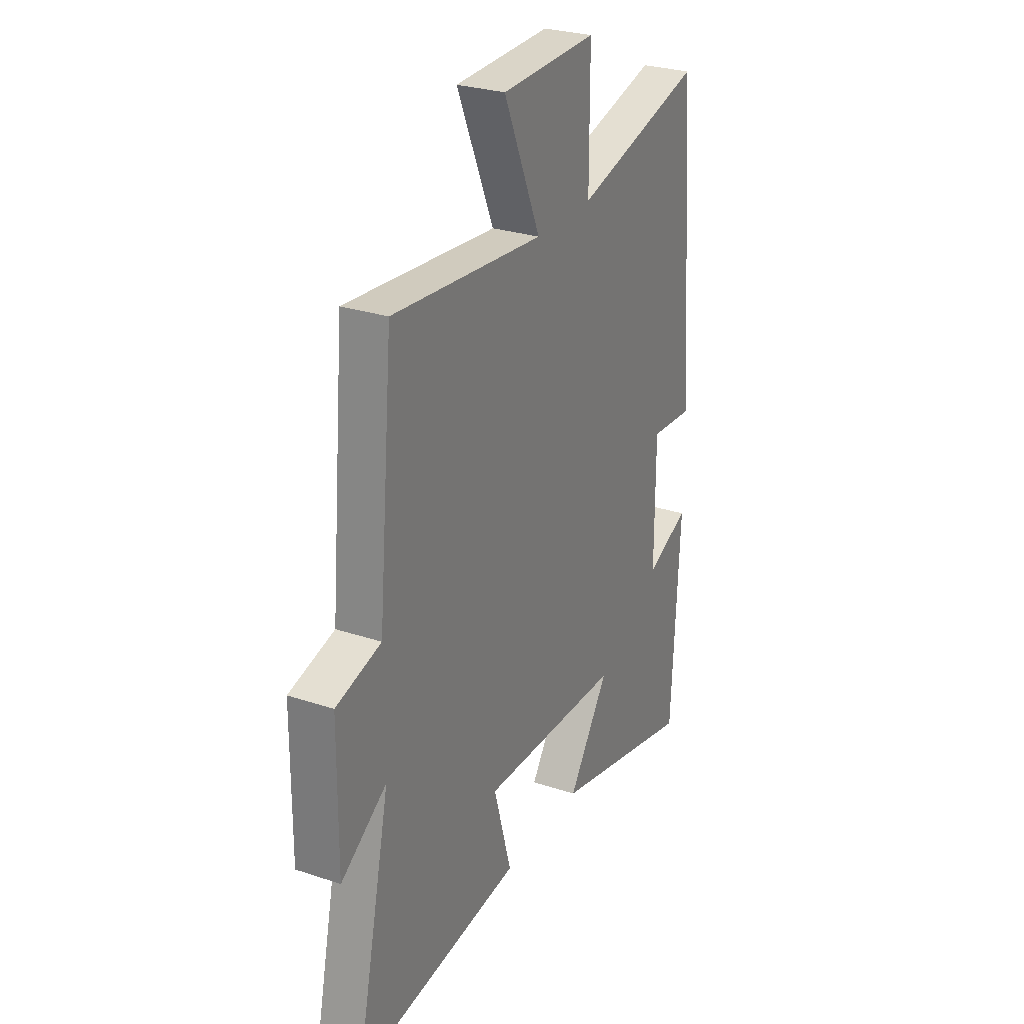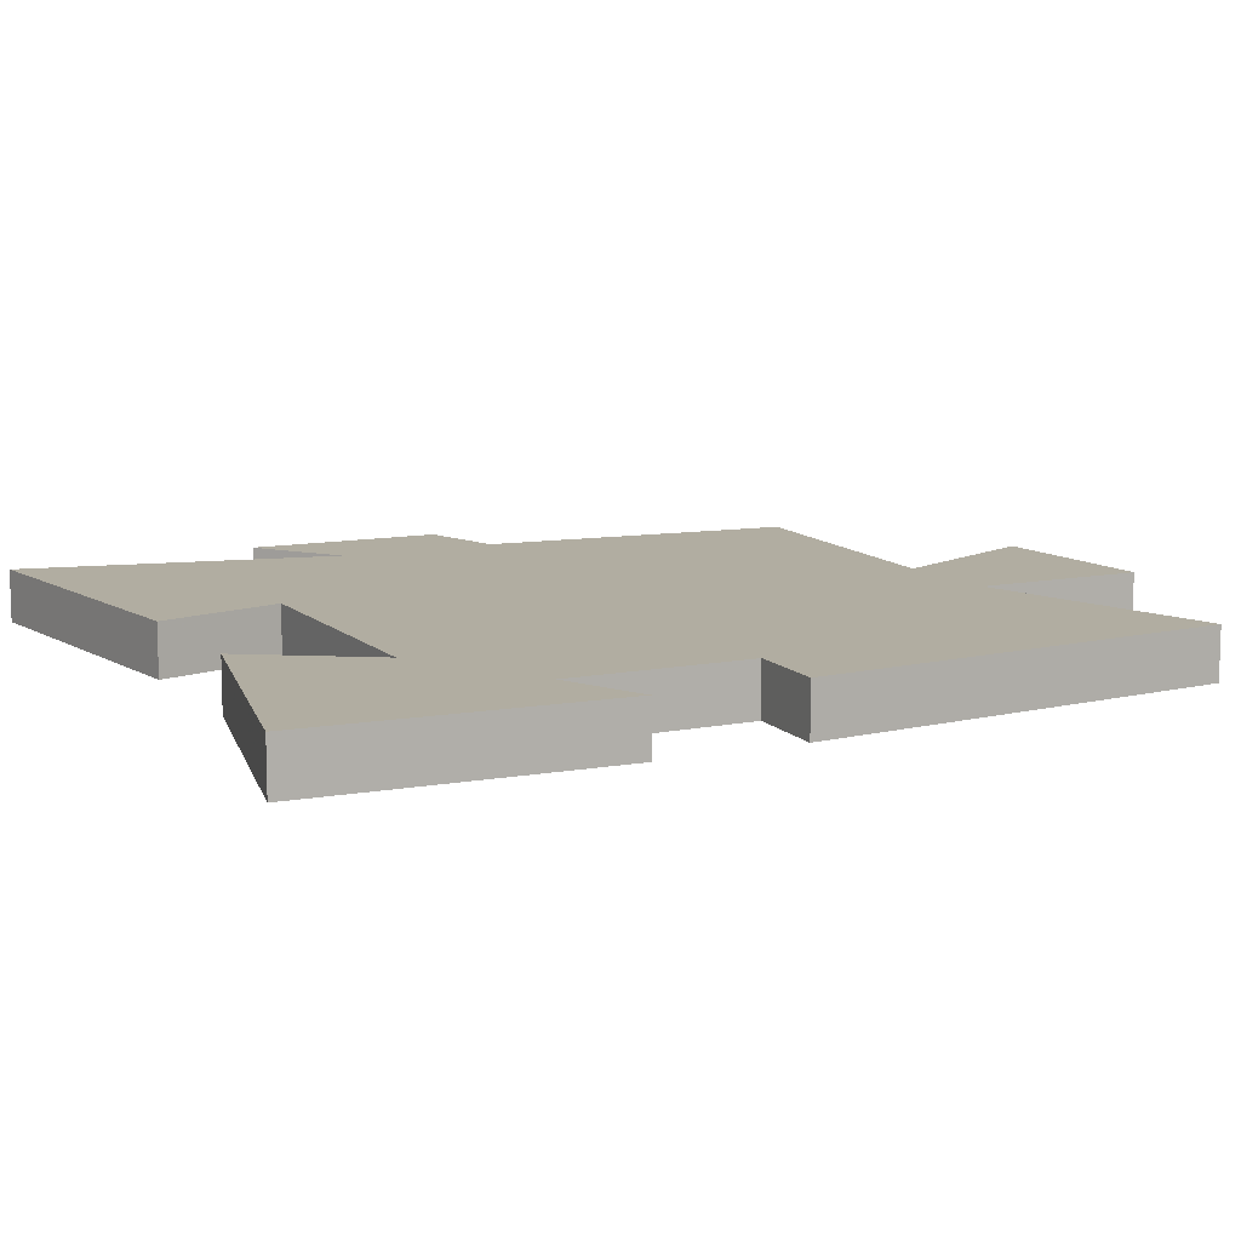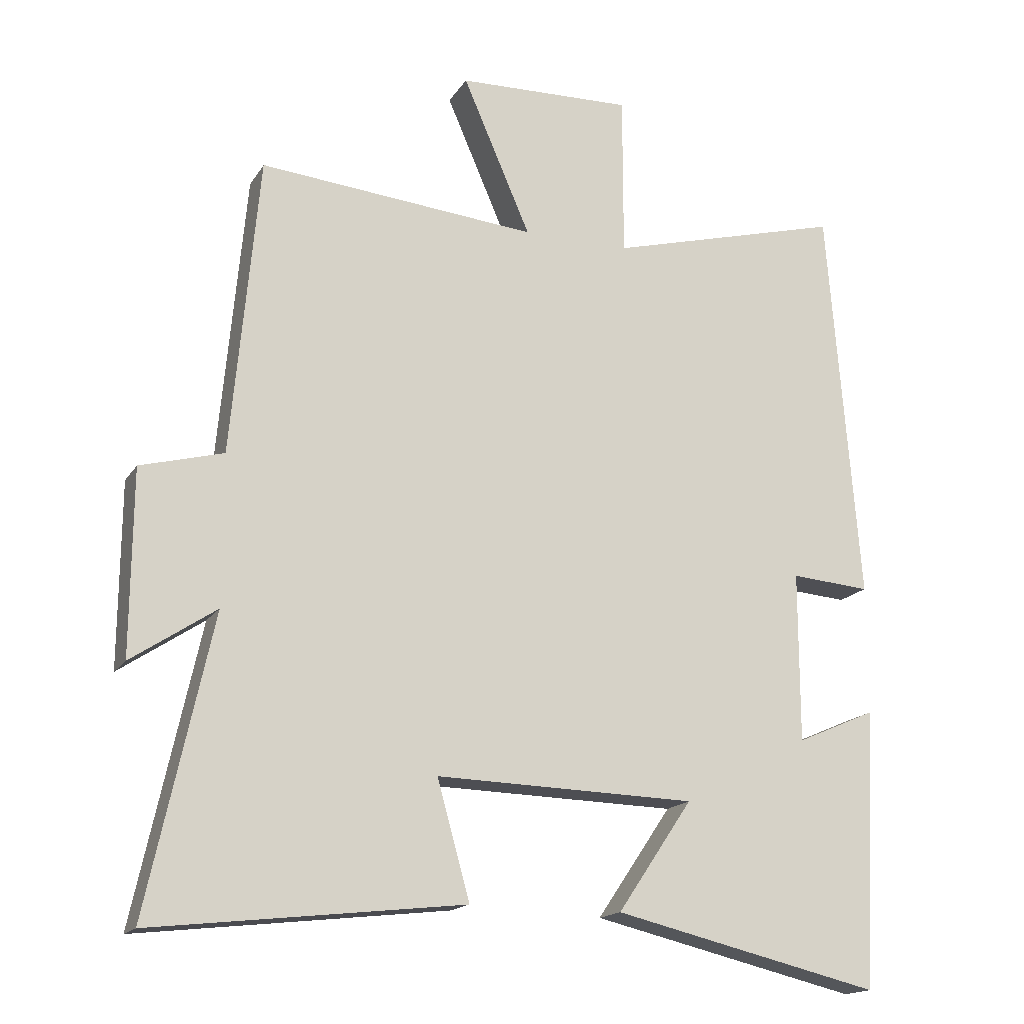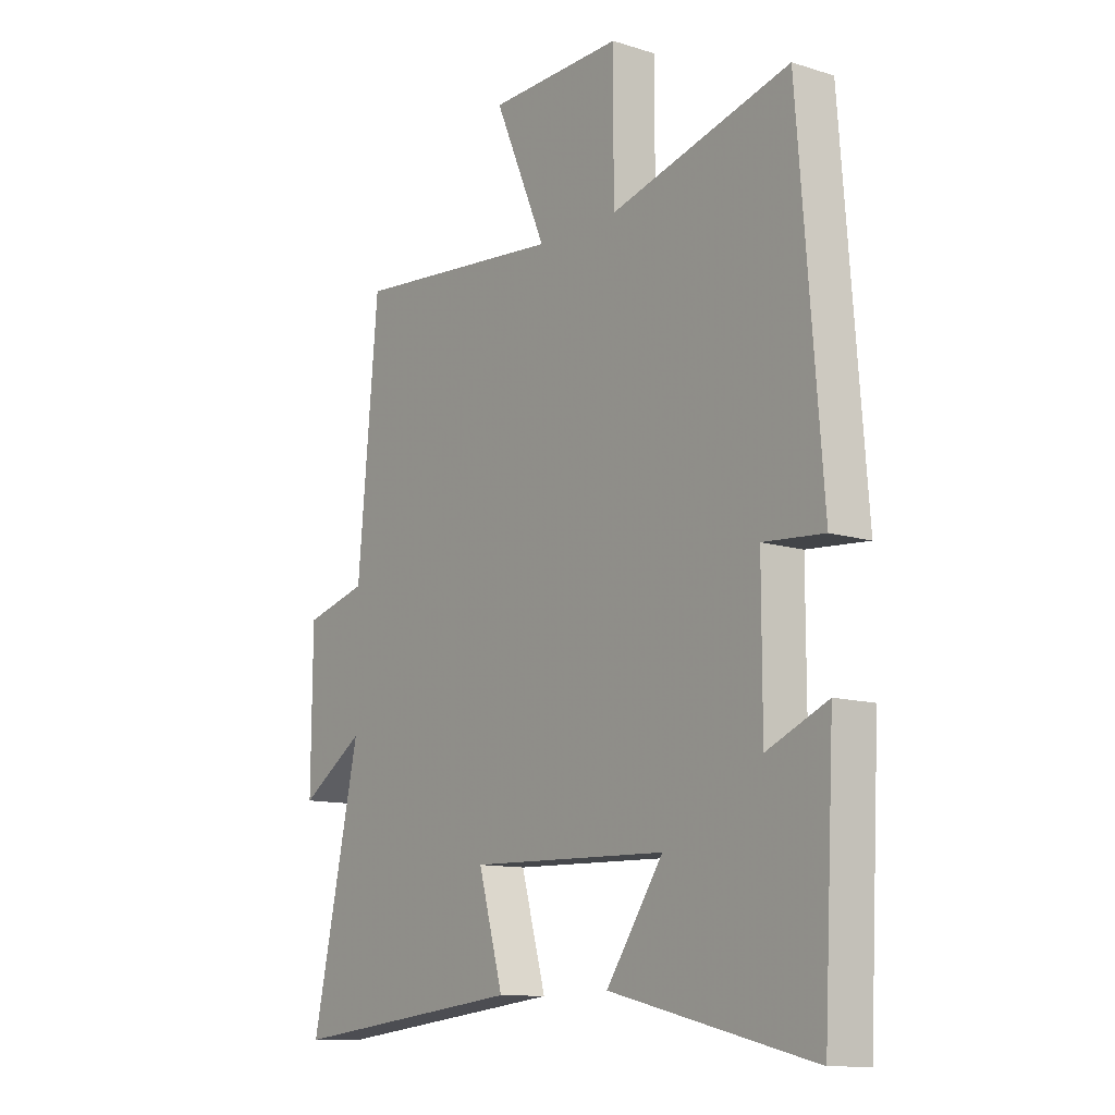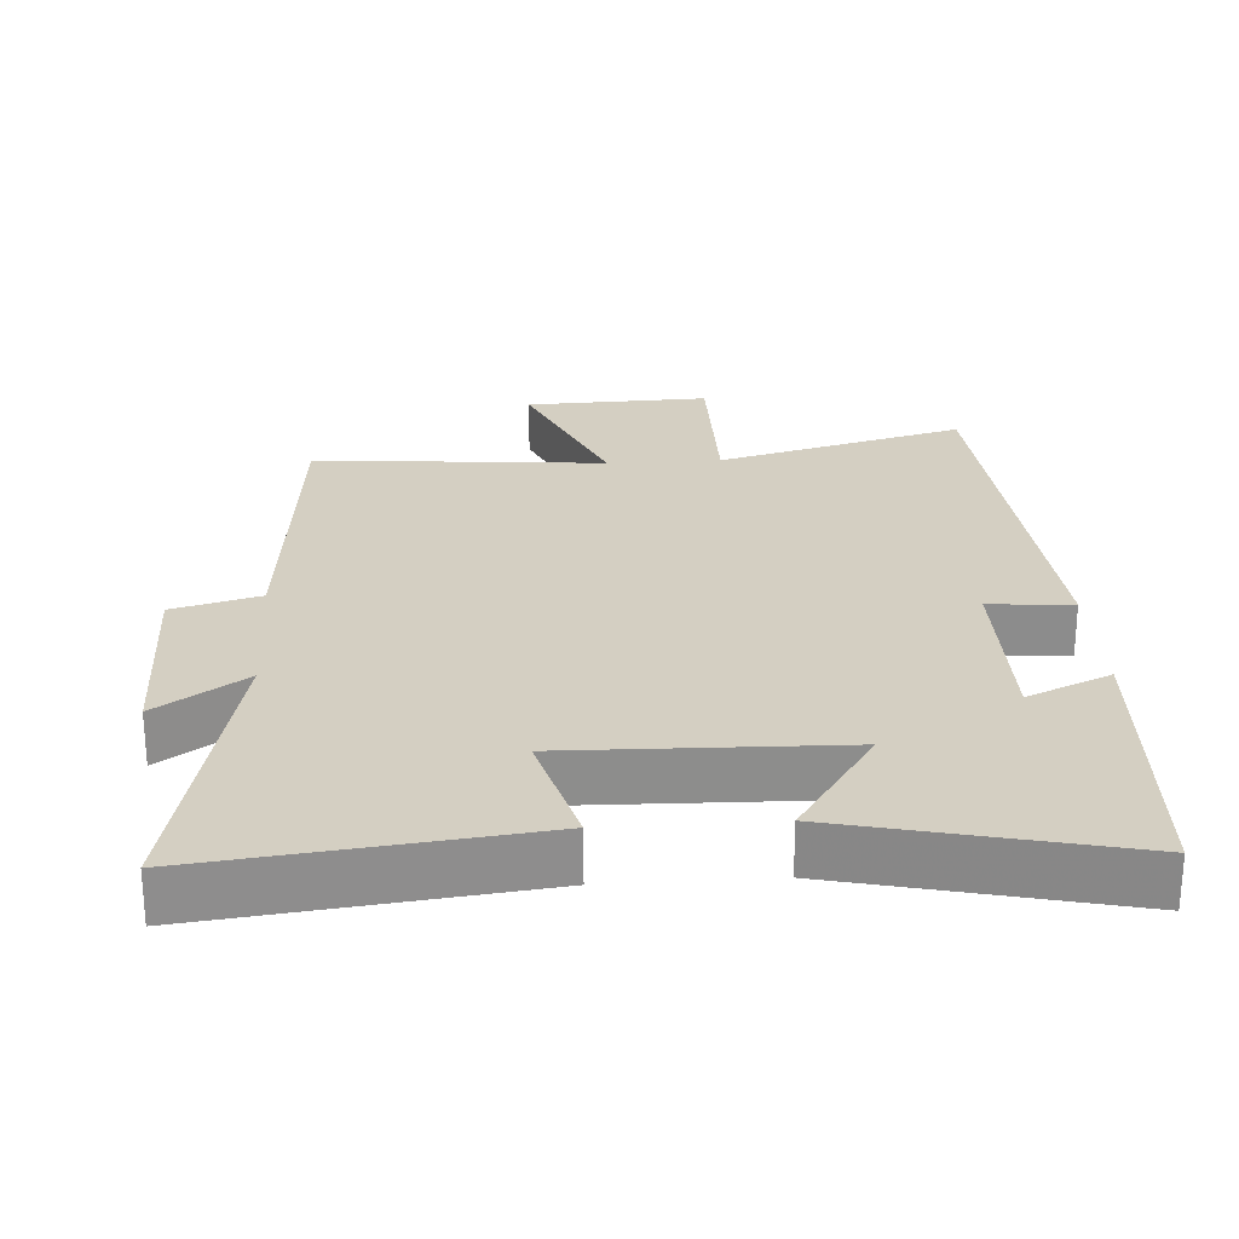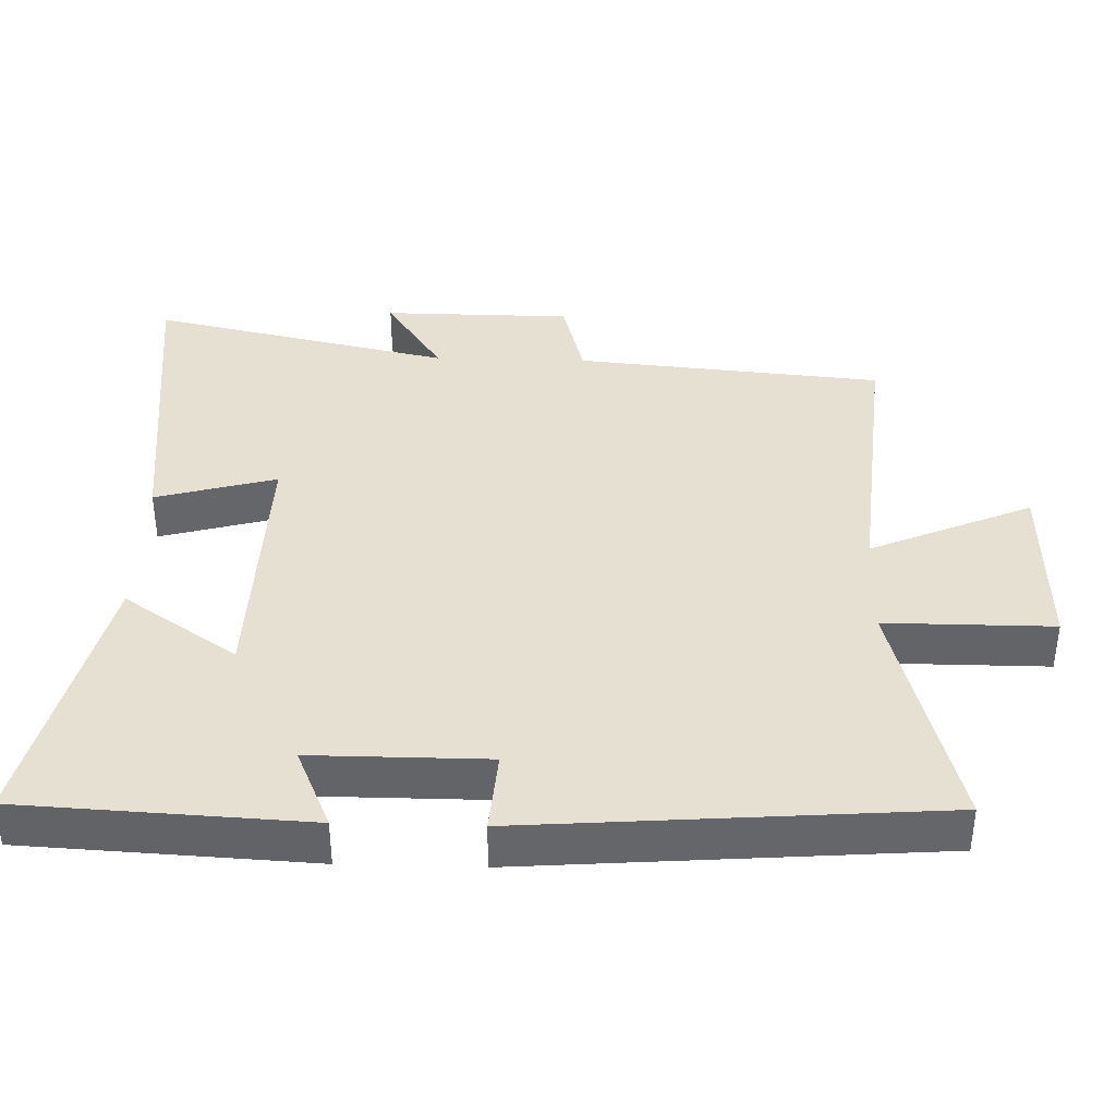
<metadata>
{"format":"obj","ext":"obj","renderer":"f3d","projection":"perspective","resolution":1024,"background":"white","views":[{"elev":27.8,"azim":117.0,"up":"+Z"},{"elev":10.3,"azim":-117.6,"up":"+Y"},{"elev":-16.8,"azim":157.9,"up":"+Z"},{"elev":-11.6,"azim":-126.9,"up":"+Z"},{"elev":25.7,"azim":176.2,"up":"+Y"},{"elev":38.5,"azim":-88.3,"up":"+Y"}]}
</metadata>
<code>
v -0.454 0.07 0.593
v -0.107 0.07 0.5
v -0.107 0.07 0.739
v 0.151 0.07 0.731
v 0.051 0.07 0.5
v 0.46 0.07 0.537
v 0.5 0.07 0.098
v 0.622 0.07 0.065
v 0.624 0.07 -0.205
v 0.5 0.07 -0.122
v 0.594 0.07 -0.552
v 0.138 0.07 -0.5
v 0.186 0.07 -0.328
v -0.196 0.07 -0.338
v -0.086 0.07 -0.5
v -0.479 0.07 -0.593
v -0.5 0.07 -0.185
v -0.383 0.07 -0.236
v -0.383 0.07 0.014
v -0.5 0.07 0.005
v -0.454 0 0.593
v -0.107 0 0.5
v -0.107 0 0.739
v 0.151 0 0.731
v 0.051 0 0.5
v 0.46 0 0.537
v 0.5 0 0.098
v 0.622 0 0.065
v 0.624 0 -0.205
v 0.5 0 -0.122
v 0.594 0 -0.552
v 0.138 0 -0.5
v 0.186 0 -0.328
v -0.196 0 -0.338
v -0.086 0 -0.5
v -0.479 0 -0.593
v -0.5 0 -0.185
v -0.383 0 -0.236
v -0.383 0 0.014
v -0.5 0 0.005
f 19 20 1 2
f 18 19 2
f 15 16 17 18
f 14 15 18
f 13 14 18 2
f 10 11 12 13
f 10 13 2
f 7 8 9 10
f 5 6 7 10
f 5 10 2
f 2 3 4 5
f 22 21 40 39
f 22 39 38
f 38 37 36 35
f 38 35 34
f 22 38 34 33
f 33 32 31 30
f 22 33 30
f 30 29 28 27
f 30 27 26 25
f 22 30 25
f 25 24 23 22
f 1 21 22 2
f 2 22 23 3
f 3 23 24 4
f 4 24 25 5
f 5 25 26 6
f 6 26 27 7
f 7 27 28 8
f 8 28 29 9
f 9 29 30 10
f 10 30 31 11
f 11 31 32 12
f 12 32 33 13
f 13 33 34 14
f 14 34 35 15
f 15 35 36 16
f 16 36 37 17
f 17 37 38 18
f 18 38 39 19
f 19 39 40 20
f 20 40 21 1

</code>
